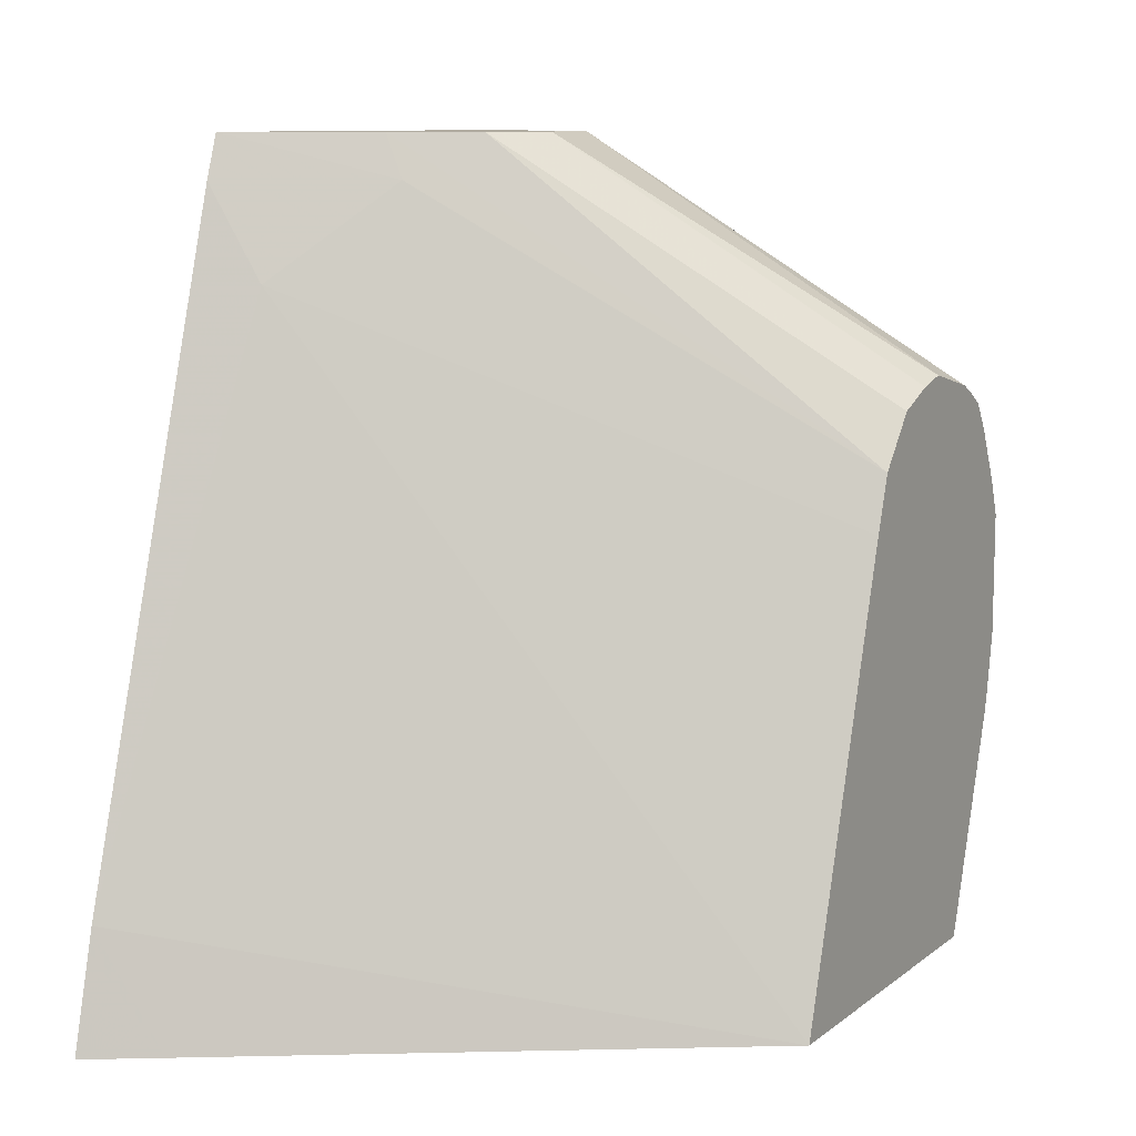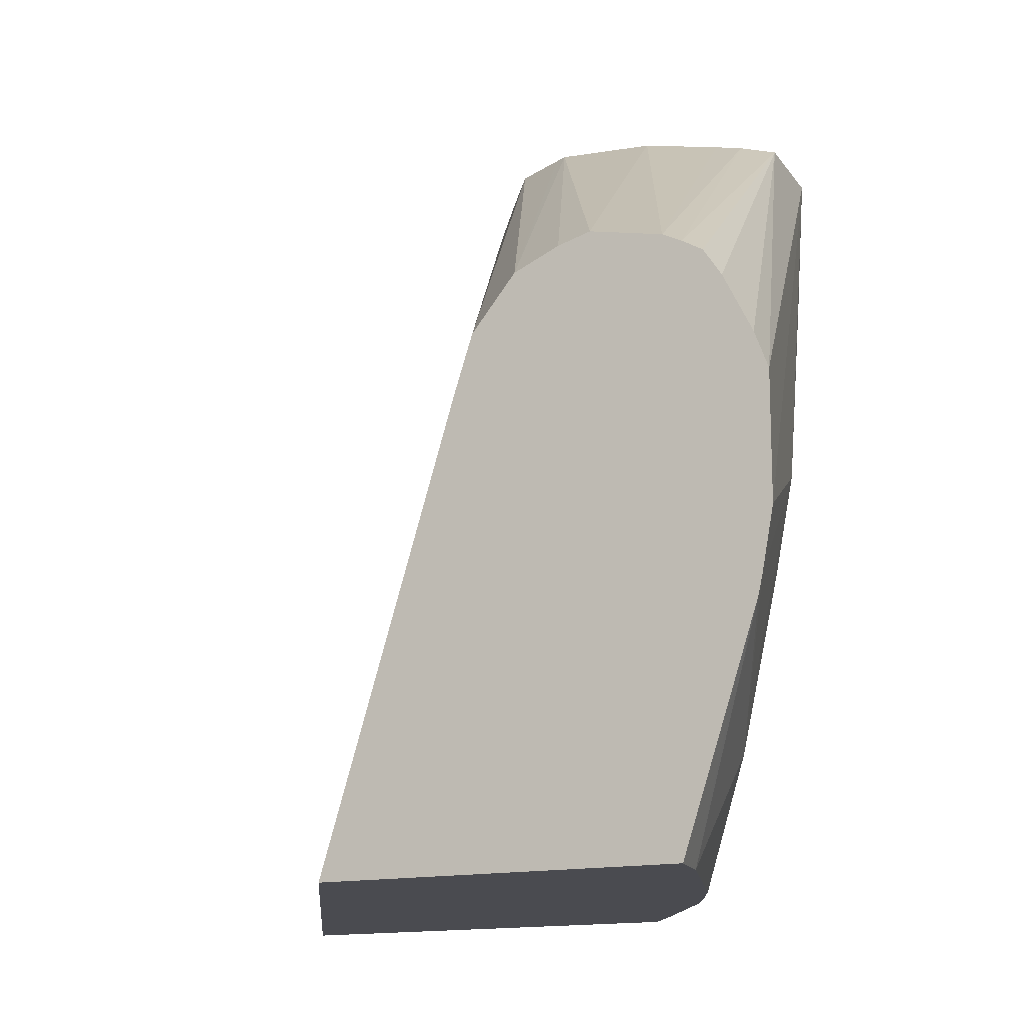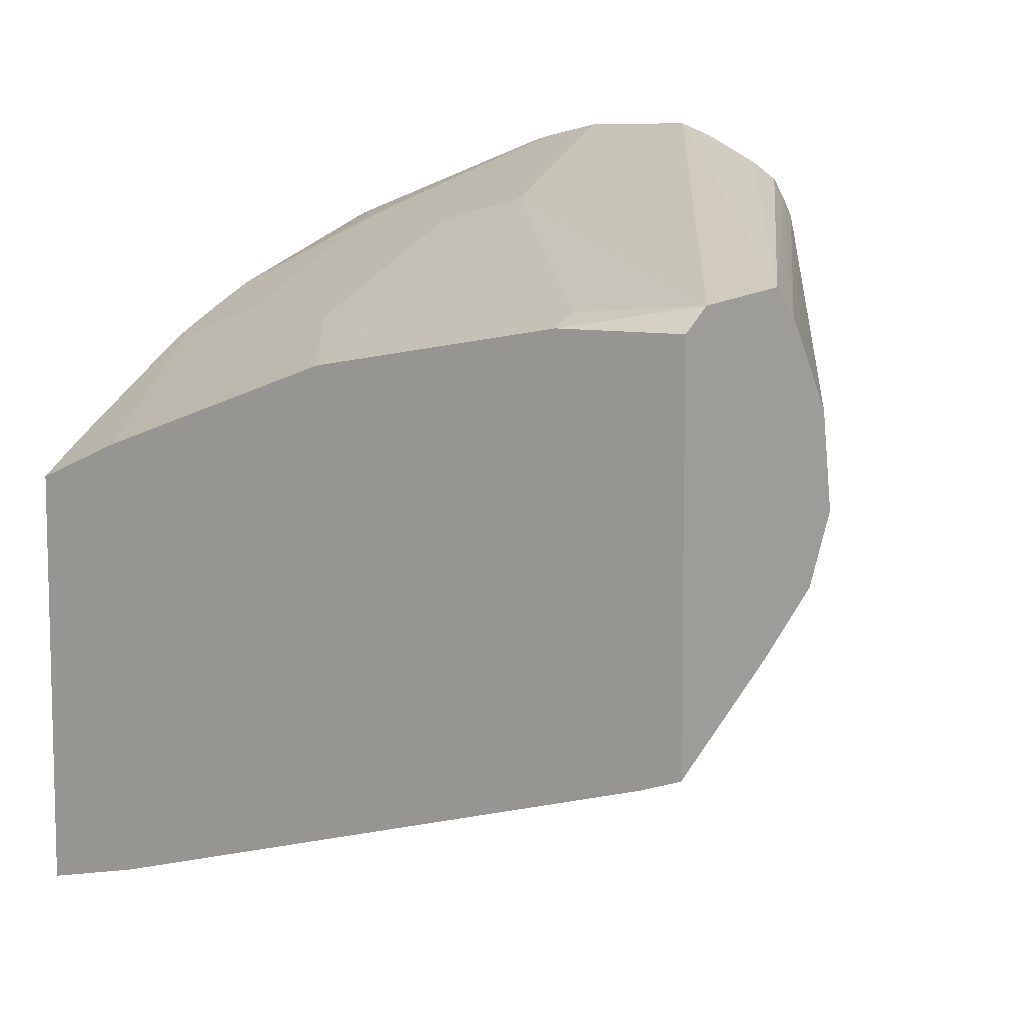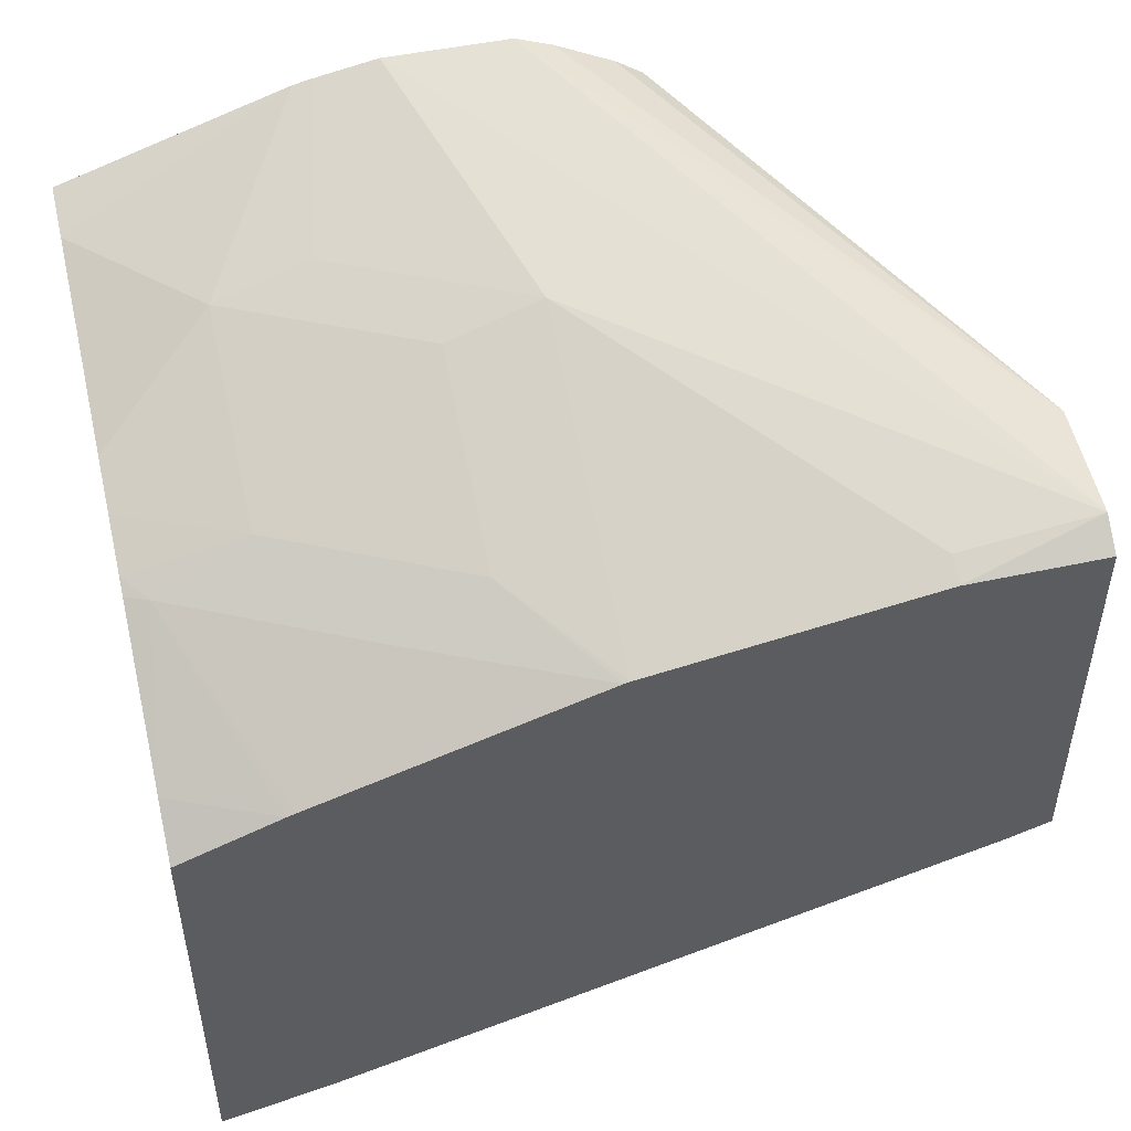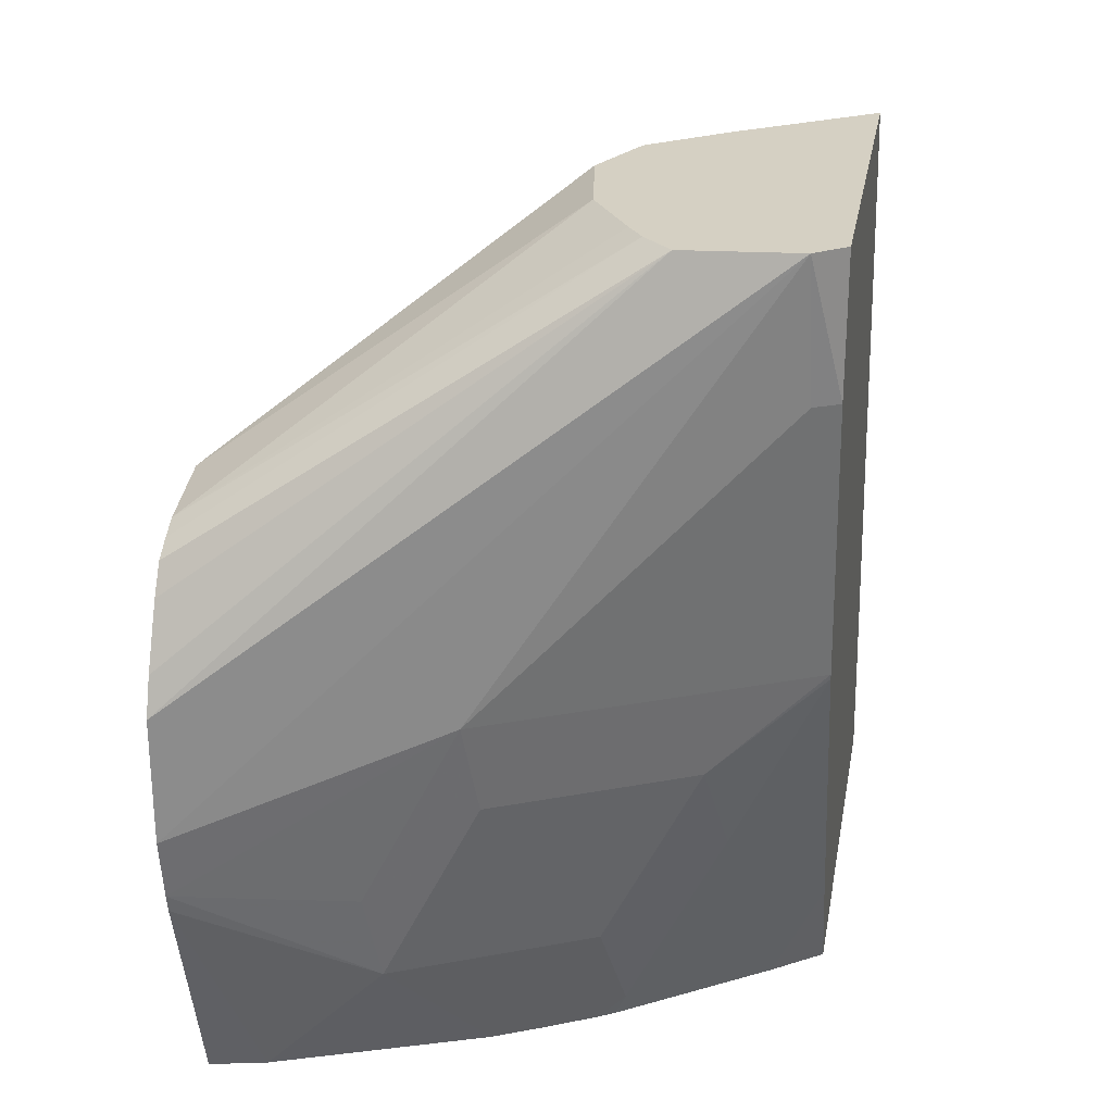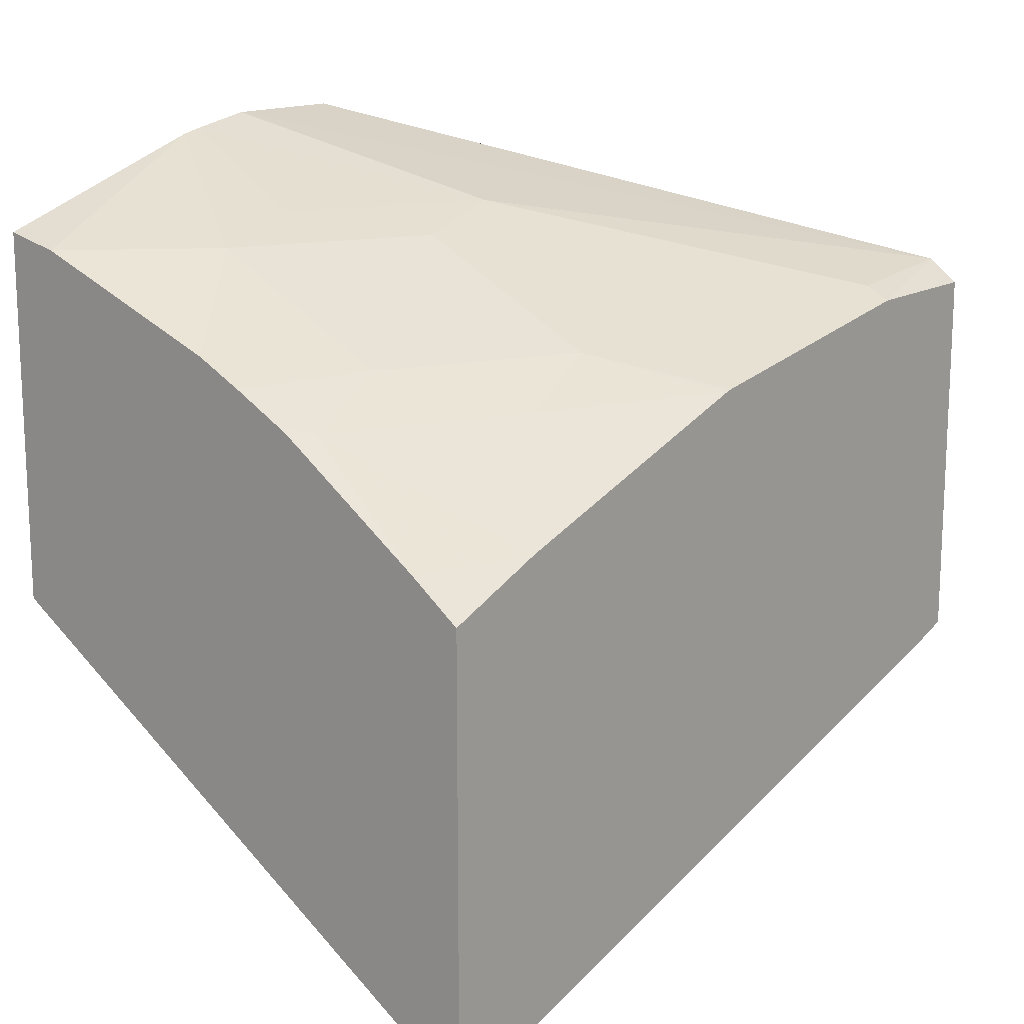
<metadata>
{"format":"obj","ext":"obj","renderer":"f3d","projection":"perspective","resolution":1024,"background":"white","views":[{"elev":9.8,"azim":-150.9,"up":"+Y"},{"elev":-14.4,"azim":-61.9,"up":"+Y"},{"elev":8.4,"azim":128.6,"up":"+Z"},{"elev":49.3,"azim":76.8,"up":"+Z"},{"elev":26.2,"azim":10.0,"up":"+Y"},{"elev":15.2,"azim":39.8,"up":"+Z"}]}
</metadata>
<code>
v 0.2049 -0.03246 0.677
v 0.2049 -0.05394 0.673
v 0.2923 2.602e-05 0.6496
v 0.3878 0.1451 0.6209
v 0.2049 0.01002 0.677
v 0.2049 -0.06016 0.6715
v 0.2639 -0.09741 0.6414
v 0.2598 -0.06495 0.6496
v 0.3573 2.602e-05 0.6171
v 0.3984 0.09741 0.6127
v 0.3897 0.09741 0.6171
v 0.2964 -0.03246 0.6414
v 0.3938 0.1451 0.6165
v 0.3497 0.1451 0.6247
v 0.2049 0.02244 0.6723
v 0.2049 -0.06495 0.6699
v 0.2237 -0.1376 0.6414
v 0.3288 -0.09741 0.6089
v 0.3613 -0.03246 0.6089
v 0.2933 -0.1376 0.6151
v 0.3098 -0.1376 0.6069
v 0.3984 2.602e-05 0.5965
v 0.3984 0.1451 0.6131
v 0.3399 0.1451 0.6149
v 0.2049 0.05598 0.649
v 0.2049 0.0518 0.6561
v 0.2049 0.04248 0.6623
v 0.2049 -0.07967 0.665
v 0.2049 -0.1376 0.6456
v 0.3266 -0.1376 0.598
v 0.3356 -0.1299 0.5954
v 0.3681 -0.06495 0.5954
v 0.3984 -0.001856 0.596
v 0.3984 0.1451 0.4805
v 0.3347 0.1451 0.6071
v 0.2049 0.05933 0.6423
v 0.2049 -0.1376 0.5191
v 0.3321 -0.1376 0.5948
v 0.3815 -0.1376 0.5609
v 0.3984 -0.1022 0.5625
v 0.3984 -0.09929 0.5636
v 0.3534 0.1451 0.5101
v 0.3984 0.1299 0.4751
v 0.3464 0.1299 0.5088
v 0.3209 0.1451 0.5846
v 0.2049 0.06495 0.6171
v 0.3984 -0.09741 0.4073
v 0.3747 -0.1376 0.412
v 0.2049 0.01774 0.5676
v 0.3789 0.09741 0.4764
v 0.3876 -0.1376 0.5564
v 0.3984 -0.1376 0.5484
v 0.3277 0.1451 0.529
v 0.2049 0.03722 0.5741
v 0.2049 0.03246 0.5725
v 0.3161 0.1451 0.5521
v 0.2049 0.06207 0.6056
v 0.3984 -0.1376 0.3972
v 0.2049 0.05557 0.5897
v 0.3183 0.1451 0.5478
f 17 39 38
f 19 32 33
f 19 33 22
f 18 32 19
f 18 31 32
f 18 30 31
f 18 21 30
f 56 59 57
f 17 21 20
f 17 30 21
f 17 38 30
f 17 51 39
f 10 43 34
f 17 58 52
f 17 48 58
f 17 37 48
f 17 29 37
f 16 28 17
f 14 27 15
f 14 26 27
f 14 25 26
f 14 24 25
f 10 34 23
f 10 47 43
f 24 35 36
f 17 52 51
f 24 36 25
f 53 59 60
f 31 38 39
f 10 58 47
f 56 60 59
f 53 54 59
f 47 58 48
f 46 56 57
f 45 56 46
f 44 55 54
f 44 49 55
f 44 50 49
f 43 50 44
f 43 47 50
f 42 54 53
f 30 38 31
f 42 44 54
f 39 51 40
f 37 50 47
f 37 49 50
f 37 47 48
f 36 45 46
f 35 45 36
f 34 44 42
f 34 43 44
f 32 41 33
f 31 41 32
f 31 40 41
f 31 39 40
f 40 51 52
f 10 52 58
f 17 28 29
f 10 41 40
f 3 11 4
f 3 10 11
f 3 9 10
f 2 8 3
f 2 7 8
f 2 6 7
f 1 6 2
f 1 16 6
f 1 28 16
f 1 29 28
f 1 37 29
f 1 49 37
f 3 8 7
f 1 55 49
f 1 59 54
f 1 57 59
f 1 46 57
f 1 25 36
f 1 26 25
f 1 27 26
f 1 15 27
f 1 5 15
f 1 4 5
f 1 3 4
f 1 2 3
f 10 40 52
f 1 54 55
f 3 7 12
f 1 36 46
f 3 19 9
f 3 12 19
f 10 33 41
f 10 22 33
f 10 23 13
f 9 19 22
f 7 21 18
f 7 20 21
f 7 17 20
f 7 19 12
f 7 18 19
f 6 17 7
f 6 16 17
f 5 14 15
f 9 22 10
f 4 24 14
f 4 11 10
f 4 14 5
f 4 10 13
f 4 13 23
f 4 34 42
f 4 42 53
f 4 23 34
f 4 60 56
f 4 56 45
f 4 45 35
f 4 35 24
f 4 53 60

</code>
